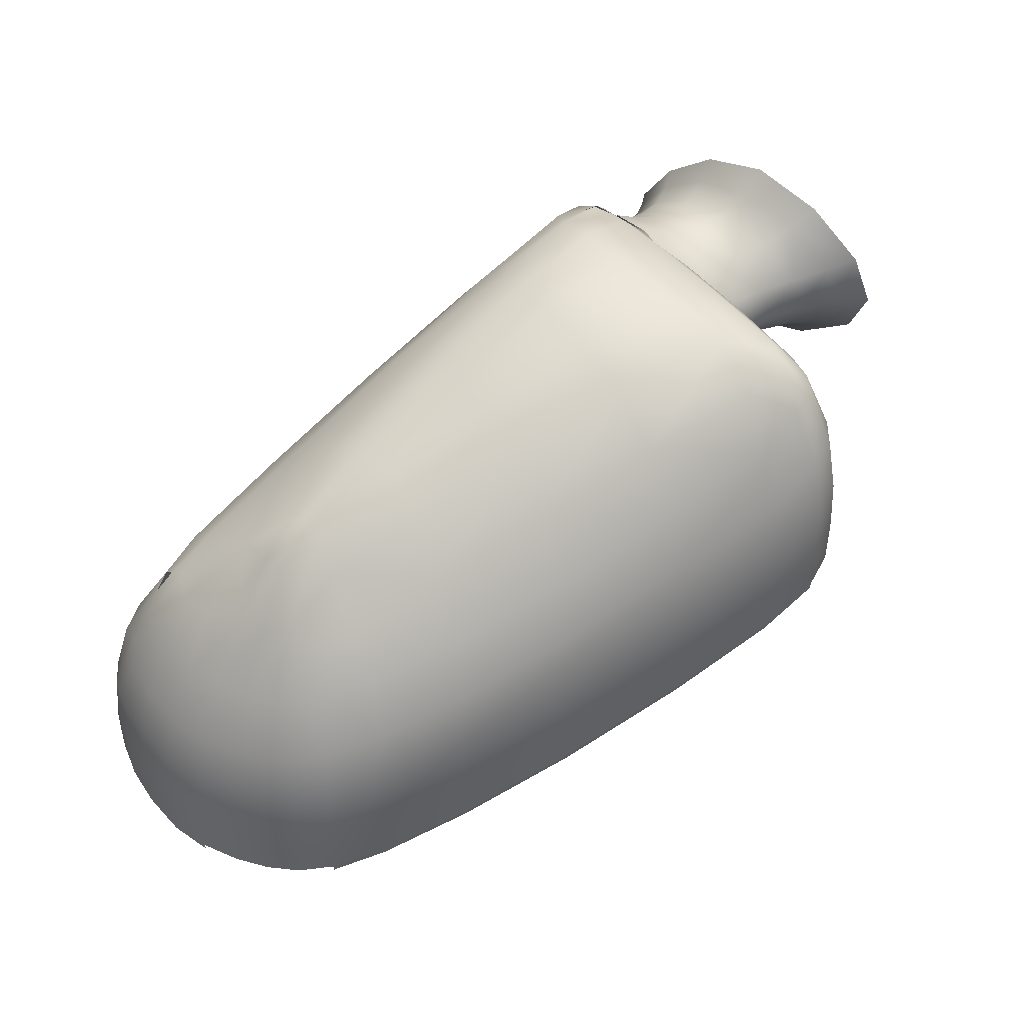
<metadata>
{"format":"obj","ext":"obj","renderer":"f3d","projection":"perspective","resolution":1024,"background":"white","views":[{"elev":48.2,"azim":-34.4,"up":"+Y"}]}
</metadata>
<code>
v -0.7627 0.2244 0.3833
v -0.7669 0.2209 0.3683
v -0.7609 0.2174 0.3681
v -0.7716 0.2255 0.3816
v -0.7668 0.2215 0.35
v -0.7553 0.2215 0.3849
v -0.7702 0.2329 0.3913
v -0.7742 0.2222 0.3674
v -0.7556 0.2126 0.3672
v -0.7714 0.2244 0.3515
v -0.7603 0.2323 0.3936
v -0.7798 0.2324 0.3911
v -0.7803 0.2248 0.3809
v -0.7626 0.2174 0.3476
v -0.7745 0.2323 0.3397
v -0.749 0.2174 0.3864
v -0.7519 0.2307 0.3967
v -0.7707 0.2409 0.3949
v -0.7604 0.241 0.3974
v -0.7816 0.2214 0.3664
v -0.777 0.2255 0.3515
v -0.7708 0.2307 0.3375
v -0.7447 0.2285 0.4003
v -0.7517 0.2412 0.4012
v -0.7806 0.2409 0.3947
v -0.7871 0.2227 0.3822
v -0.7878 0.2189 0.3665
v -0.7674 0.2285 0.3345
v -0.7788 0.2329 0.3405
v -0.7711 0.2412 0.3364
v -0.7442 0.2415 0.4056
v -0.7626 0.2497 0.3942
v -0.7726 0.2489 0.3917
v -0.787 0.2312 0.3936
v -0.7542 0.2517 0.3975
v -0.7828 0.2248 0.3508
v -0.768 0.2415 0.3334
v -0.7747 0.241 0.3387
v -0.747 0.2545 0.4011
v -0.7822 0.2493 0.3912
v -0.788 0.2409 0.3976
v -0.7928 0.2198 0.3848
v -0.7933 0.2155 0.3673
v -0.7883 0.2227 0.3503
v -0.7836 0.2324 0.3404
v -0.779 0.2409 0.3399
v -0.7657 0.2545 0.3415
v -0.7692 0.2517 0.3441
v -0.7585 0.261 0.3863
v -0.7659 0.2575 0.3845
v -0.7749 0.2562 0.3824
v -0.7937 0.2409 0.4023
v -0.7927 0.2295 0.3977
v -0.7936 0.2198 0.35
v -0.7837 0.2409 0.34
v -0.7783 0.2489 0.3469
v -0.7733 0.2497 0.3461
v -0.7837 0.2569 0.3814
v -0.7894 0.2505 0.3936
v -0.7521 0.2656 0.3878
v -0.7886 0.2312 0.3398
v -0.7887 0.2409 0.3394
v -0.7838 0.2493 0.3468
v -0.7665 0.261 0.3565
v -0.763 0.265 0.3713
v -0.7692 0.261 0.3712
v -0.7768 0.2595 0.37
v -0.7905 0.2591 0.3825
v -0.7951 0.2522 0.3977
v -0.7577 0.2705 0.3705
v -0.7936 0.2295 0.339
v -0.7843 0.2569 0.3567
v -0.7778 0.2562 0.3575
v -0.7622 0.2656 0.3544
v -0.7716 0.2575 0.3577
v -0.7844 0.2603 0.3687
v -0.7908 0.2628 0.3686
v -0.7962 0.262 0.385
v -0.7937 0.2409 0.3384
v -0.7891 0.2505 0.3462
v -0.7901 0.2591 0.3562
v -0.7964 0.2662 0.3694
v -0.7954 0.262 0.3559
v -0.7942 0.2522 0.3454
v -0.8007 0.266 0.3532
v -0.8095 0.2628 0.3476
v -0.8066 0.2664 0.3531
v -0.7986 0.2579 0.3426
v -0.8122 0.2668 0.353
v -0.8097 0.2519 0.3397
v -0.7931 0.2572 0.3473
v -0.8372 0.2561 0.3511
v -0.7958 0.2438 0.3368
v -0.7901 0.2453 0.3443
v -0.7925 0.2574 0.3518
v -0.8377 0.2589 0.3544
v -0.8099 0.239 0.3345
v -0.8366 0.2433 0.3411
v -0.7888 0.2457 0.3516
v -0.791 0.258 0.3613
v -0.8686 0.2455 0.3546
v -0.7897 0.2329 0.3432
v -0.7958 0.231 0.3349
v -0.7882 0.2334 0.3516
v -0.7873 0.2461 0.3596
v -0.8005 0.2677 0.3606
v -0.8684 0.247 0.3562
v -0.8108 0.2264 0.3325
v -0.8374 0.2304 0.3356
v -0.8703 0.2323 0.3442
v -0.7867 0.2339 0.3592
v -0.786 0.2466 0.381
v -0.8003 0.2687 0.3649
v -0.9012 0.2328 0.3581
v -0.7881 0.2202 0.3516
v -0.7898 0.2197 0.3428
v -0.7961 0.2177 0.3343
v -0.7867 0.2206 0.3592
v -0.7853 0.2343 0.3817
v -0.7898 0.2584 0.3807
v -0.8112 0.213 0.3318
v -0.8388 0.2176 0.3335
v -0.8726 0.2193 0.3385
v -0.9044 0.2212 0.3483
v -0.7852 0.2211 0.382
v -0.7993 0.2695 0.3813
v -0.7867 0.2068 0.3592
v -0.7881 0.2064 0.3516
v -0.7898 0.2058 0.3428
v -0.7961 0.2039 0.3343
v -0.9314 0.2191 0.3599
v -0.7852 0.2073 0.3821
v -0.8113 0.1992 0.3317
v -0.8395 0.2042 0.3328
v -0.8746 0.2065 0.3365
v -0.9079 0.2082 0.3425
v -0.932 0.2121 0.3524
v -0.9436 0.2103 0.3576
v -0.8396 0.1904 0.3327
v -0.8755 0.193 0.3358
v -0.9105 0.1953 0.3405
v -0.9359 0.1994 0.3468
v -0.9432 0.2127 0.3605
v -0.9507 0.195 0.3512
v -0.8756 0.1792 0.3357
v -0.9116 0.1819 0.3399
v -0.9389 0.1865 0.3449
v -0.9483 0.209 0.3608
v -0.9545 0.1816 0.3494
v -0.9572 0.1927 0.3553
v -0.9117 0.168 0.3398
v -0.9401 0.173 0.3444
v -0.9575 0.1964 0.3614
v -0.9559 0.1681 0.349
v -0.9613 0.1795 0.3541
v -0.9645 0.1785 0.3595
v -0.9403 0.1591 0.3443
v -0.9649 0.1784 0.3618
v -0.9561 0.1542 0.349
v -0.9628 0.166 0.3539
v -0.9661 0.1649 0.3594
v -0.9666 0.1648 0.3619
v -0.963 0.1521 0.3538
v -0.9664 0.151 0.3594
v -0.9668 0.1509 0.3619
v -0.8434 0.1997 0.4499
v -0.8158 0.1961 0.4518
v -0.8434 0.1875 0.4499
v -0.8156 0.1953 0.4536
v -0.8758 0.1897 0.4457
v -0.8158 0.2083 0.4518
v -0.8433 0.1867 0.4517
v -0.8758 0.1775 0.4457
v -0.8003 0.2009 0.4508
v -0.8158 0.1961 0.4545
v -0.9048 0.1807 0.4401
v -0.8003 0.2131 0.4508
v -0.8436 0.1875 0.4526
v -0.8758 0.1766 0.4475
v -0.9048 0.1685 0.4401
v -0.7936 0.203 0.4477
v -0.8437 0.1891 0.4526
v -0.9264 0.174 0.4344
v -0.7936 0.2152 0.4477
v -0.8159 0.1977 0.4545
v -0.8762 0.179 0.4484
v -0.8762 0.1773 0.4484
v -0.9049 0.1675 0.4419
v -0.9264 0.1618 0.4344
v -0.7901 0.2041 0.4425
v -0.7996 0.2011 0.4535
v -0.8436 0.203 0.4523
v -0.8761 0.1929 0.4481
v -0.939 0.17 0.4293
v -0.7901 0.2163 0.4425
v -0.7997 0.2028 0.4535
v -0.8158 0.2116 0.4543
v -0.9052 0.1838 0.4426
v -0.9054 0.17 0.4428
v -0.9054 0.1683 0.4428
v -0.9267 0.1608 0.4361
v -0.939 0.1579 0.4293
v -0.7881 0.2047 0.4303
v -0.8752 0.2063 0.4466
v -0.8428 0.2164 0.4507
v -0.9042 0.1973 0.4411
v -0.9461 0.1678 0.4242
v -0.7881 0.2169 0.4303
v -0.7996 0.2166 0.4532
v -0.8152 0.225 0.4526
v -0.9258 0.1906 0.4354
v -0.9271 0.1771 0.4368
v -0.9272 0.1632 0.437
v -0.9272 0.1615 0.437
v -0.9461 0.1557 0.4242
v -0.7874 0.2049 0.4081
v -0.7919 0.2052 0.4499
v -0.9016 0.2102 0.437
v -0.873 0.2192 0.4424
v -0.8411 0.2292 0.4465
v -0.923 0.2034 0.4315
v -0.9518 0.1661 0.4179
v -0.7854 0.2046 0.4081
v -0.7874 0.2171 0.4081
v -0.7993 0.23 0.4517
v -0.7919 0.219 0.4497
v -0.814 0.2378 0.4484
v -0.9353 0.1998 0.4265
v -0.9388 0.1865 0.4302
v -0.9401 0.173 0.4316
v -0.9403 0.1591 0.4318
v -0.9518 0.1539 0.4179
v -0.7858 0.2045 0.3821
v -0.7861 0.2044 0.4305
v -0.7878 0.217 0.3822
v -0.7877 0.2065 0.4436
v -0.9197 0.2161 0.4243
v -0.8983 0.2231 0.4295
v -0.8704 0.2323 0.4348
v -0.8393 0.2424 0.4389
v -0.9296 0.2149 0.4186
v -0.9403 0.1575 0.4317
v -0.9568 0.1645 0.4101
v -0.7848 0.2057 0.4082
v -0.7878 0.2048 0.3822
v -0.7988 0.2428 0.4474
v -0.7917 0.2323 0.4483
v -0.7877 0.2203 0.4434
v -0.8125 0.251 0.4411
v -0.9364 0.2107 0.4161
v -0.9425 0.1973 0.4216
v -0.9462 0.1842 0.4249
v -0.9477 0.1707 0.4261
v -0.9568 0.1523 0.4101
v -0.7852 0.2056 0.3821
v -0.7893 0.2043 0.3596
v -0.7855 0.2055 0.4306
v -0.7893 0.2165 0.3596
v -0.7855 0.2072 0.4306
v -0.9195 0.2255 0.4146
v -0.8956 0.2358 0.4185
v -0.8681 0.2457 0.4236
v -0.8381 0.2558 0.4279
v -0.9282 0.2225 0.4107
v -0.9479 0.1568 0.4263
v -0.9613 0.1631 0.401
v -0.7872 0.204 0.3593
v -0.7999 0.2576 0.439
v -0.7917 0.2448 0.4445
v -0.7876 0.2336 0.4421
v -0.7855 0.221 0.4304
v -0.8096 0.2627 0.4324
v -0.9414 0.2092 0.4103
v -0.9482 0.1956 0.4154
v -0.9521 0.1824 0.4183
v -0.9536 0.1688 0.4194
v -0.9613 0.151 0.401
v -0.7867 0.2051 0.3592
v -0.7848 0.2074 0.4082
v -0.7906 0.2161 0.3521
v -0.7936 0.2574 0.4381
v -0.7877 0.2048 0.4436
v -0.9167 0.2357 0.4027
v -0.8667 0.2561 0.4103
v -0.838 0.2662 0.414
v -0.8102 0.2713 0.4198
v -0.9322 0.2232 0.4034
v -0.9538 0.1549 0.4196
v -0.9644 0.1622 0.3904
v -0.7848 0.2212 0.4081
v -0.7906 0.2039 0.3521
v -0.7982 0.2652 0.4316
v -0.7881 0.2462 0.4388
v -0.7856 0.2342 0.4295
v -0.8935 0.2458 0.4062
v -0.9531 0.194 0.408
v -0.9459 0.2077 0.4037
v -0.9573 0.1808 0.4104
v -0.9589 0.1672 0.4114
v -0.9644 0.15 0.3904
v -0.7922 0.2156 0.3439
v -0.7917 0.2602 0.4326
v -0.9152 0.2415 0.394
v -0.8387 0.2704 0.398
v -0.8662 0.2605 0.397
v -0.8144 0.2748 0.3996
v -0.7962 0.2671 0.4229
v -0.9358 0.2222 0.3978
v -0.9591 0.1533 0.4115
v -0.9656 0.1618 0.3785
v -0.7849 0.2344 0.4074
v -0.7922 0.2034 0.3439
v -0.7861 0.2465 0.4271
v -0.9264 0.2345 0.3924
v -0.8928 0.2503 0.3956
v -0.7983 0.2695 0.4015
v -0.9575 0.1926 0.3991
v -0.9499 0.2064 0.3958
v -0.9618 0.1793 0.4012
v -0.9635 0.1657 0.4019
v -0.9656 0.1496 0.3785
v -0.7975 0.214 0.3368
v -0.7892 0.2585 0.4239
v -0.9169 0.2418 0.3887
v -0.8934 0.2507 0.3872
v -0.8158 0.275 0.3824
v -0.8392 0.2709 0.3837
v -0.8663 0.261 0.3853
v -0.7892 0.2586 0.4036
v -0.9392 0.2209 0.3913
v -0.9637 0.1519 0.4021
v -0.9653 0.1497 0.3676
v -0.7855 0.2467 0.4058
v -0.7975 0.2018 0.3368
v -0.9275 0.2342 0.3874
v -0.9651 0.1783 0.3903
v -0.9607 0.1916 0.3888
v -0.9529 0.2054 0.3865
v -0.9667 0.1647 0.3909
v -0.9653 0.1619 0.3676
v -0.8114 0.2096 0.3345
v -0.8946 0.2495 0.3801
v -0.9185 0.2403 0.3848
v -0.8667 0.2602 0.3759
v -0.8164 0.2742 0.3695
v -0.8395 0.2701 0.3727
v -0.9287 0.2306 0.3777
v -0.9438 0.2172 0.3818
v -0.967 0.1508 0.391
v -0.9643 0.15 0.3625
v -0.8114 0.1974 0.3345
v -0.9663 0.178 0.3782
v -0.9616 0.1916 0.3775
v -0.952 0.2077 0.3775
v -0.968 0.1643 0.3785
v -0.9637 0.1502 0.4021
v -0.9643 0.1622 0.3625
v -0.8394 0.201 0.3354
v -0.8675 0.2558 0.3663
v -0.8978 0.2442 0.3714
v -0.839 0.2659 0.3626
v -0.815 0.2708 0.3584
v -0.9452 0.2158 0.3726
v -0.9682 0.1505 0.3786
v -0.967 0.1492 0.391
v -0.9639 0.1501 0.3605
v -0.8394 0.1888 0.3354
v -0.9676 0.1645 0.3673
v -0.966 0.1781 0.3672
v -0.9536 0.2055 0.3689
v -0.9426 0.2167 0.3654
v -0.9679 0.1506 0.3673
v -0.9639 0.1623 0.3605
v -0.8754 0.1898 0.3384
v -0.8393 0.1879 0.3336
v -0.8024 0.2675 0.3548
v -0.9615 0.1914 0.3672
v -0.9508 0.2081 0.3644
v -0.9679 0.1489 0.3673
v -0.9682 0.1488 0.3786
v -0.9611 0.151 0.3558
v -0.8754 0.1776 0.3384
v -0.8111 0.1967 0.3326
v -0.9611 0.1632 0.3558
v -0.9114 0.1786 0.3425
v -0.8753 0.1767 0.3366
v -0.8113 0.1975 0.3317
v -0.955 0.1529 0.3515
v -0.9114 0.1664 0.3425
v -0.8396 0.1887 0.3327
v -0.955 0.1651 0.3515
v -0.9397 0.1698 0.347
v -0.9113 0.1656 0.3407
v -0.8756 0.1775 0.3357
v -0.9397 0.1576 0.347
v -0.9398 0.1567 0.3452
v -0.9117 0.1663 0.3398
v -0.7961 0.2022 0.3343
v -0.9403 0.1575 0.3443
v -0.9561 0.1526 0.349
v -0.7939 0.2144 0.3449
v -0.8128 0.2085 0.3356
v -0.7991 0.2128 0.3379
v -0.7924 0.2148 0.3529
v -0.8402 0.2 0.3366
v -0.8755 0.1891 0.3395
v -0.7911 0.2153 0.3602
v -0.9255 0.1735 0.4335
v -0.9043 0.1801 0.4392
v -0.9107 0.1781 0.3435
v -0.7896 0.2157 0.3824
v -0.9622 0.1621 0.3611
v -0.8759 0.1889 0.4446
v -0.9385 0.1695 0.3479
v -0.9378 0.1697 0.4286
v -0.8441 0.1988 0.4487
v -0.9535 0.1649 0.3523
v -0.9448 0.1675 0.4235
v -0.7892 0.2158 0.4078
v -0.9503 0.1658 0.4174
v -0.8171 0.2072 0.4506
v -0.9553 0.1643 0.4098
v -0.7899 0.2156 0.4295
v -0.9596 0.1629 0.4008
v -0.8018 0.2119 0.4496
v -0.9626 0.162 0.363
v -0.7919 0.215 0.4415
v -0.9636 0.1617 0.3681
v -0.7953 0.2139 0.4466
v -0.9639 0.1616 0.3787
v -0.9627 0.162 0.3904
f 1 2 3
f 1 4 2
f 2 5 3
f 6 1 3
f 7 4 1
f 4 8 2
f 3 5 9
f 2 10 5
f 6 3 9
f 11 1 6
f 7 12 4
f 11 7 1
f 4 13 8
f 2 8 10
f 9 5 14
f 10 15 5
f 16 6 9
f 17 11 6
f 12 7 18
f 12 13 4
f 7 11 19
f 13 20 8
f 8 21 10
f 14 5 22
f 21 15 10
f 5 15 22
f 6 16 23
f 6 23 17
f 11 17 24
f 18 7 19
f 25 12 18
f 12 26 13
f 19 11 24
f 13 27 20
f 8 20 21
f 14 22 28
f 21 29 15
f 15 30 22
f 17 23 31
f 17 31 24
f 18 19 32
f 25 18 33
f 34 12 25
f 34 26 12
f 26 27 13
f 19 24 35
f 27 36 20
f 20 36 21
f 22 37 28
f 21 36 29
f 29 38 15
f 30 37 22
f 38 30 15
f 24 31 39
f 32 19 35
f 33 18 32
f 40 25 33
f 41 34 25
f 34 42 26
f 26 43 27
f 35 24 39
f 27 44 36
f 36 45 29
f 46 38 29
f 30 47 37
f 38 48 30
f 32 35 49
f 32 50 33
f 33 51 40
f 41 25 40
f 52 34 41
f 53 42 34
f 42 43 26
f 43 54 27
f 49 35 39
f 27 54 44
f 36 44 45
f 55 29 45
f 55 46 29
f 46 56 38
f 30 48 47
f 57 48 38
f 50 32 49
f 33 50 51
f 40 51 58
f 59 41 40
f 52 41 59
f 52 53 34
f 49 39 60
f 44 54 61
f 44 61 45
f 62 55 45
f 63 46 55
f 63 56 46
f 56 57 38
f 48 64 47
f 64 48 57
f 49 65 50
f 50 66 51
f 51 67 58
f 40 58 68
f 59 40 68
f 69 52 59
f 60 70 49
f 54 71 61
f 62 45 61
f 62 63 55
f 72 56 63
f 73 57 56
f 47 64 74
f 75 64 57
f 49 70 65
f 50 65 66
f 51 66 67
f 58 67 76
f 68 58 77
f 59 68 78
f 69 59 78
f 79 61 71
f 79 62 61
f 80 63 62
f 72 63 81
f 73 56 72
f 75 57 73
f 64 70 74
f 66 64 75
f 64 65 70
f 65 64 66
f 66 75 67
f 67 73 76
f 58 76 77
f 68 77 82
f 78 68 82
f 79 80 62
f 81 63 80
f 77 72 81
f 76 73 72
f 67 75 73
f 76 72 77
f 82 77 83
f 84 80 79
f 81 80 83
f 77 81 83
f 83 80 84
f 85 86 87
f 85 88 86
f 87 86 89
f 90 86 88
f 85 91 88
f 89 86 92
f 90 88 93
f 92 86 90
f 88 91 94
f 85 95 91
f 96 89 92
f 93 88 94
f 97 90 93
f 92 90 98
f 94 91 99
f 100 95 85
f 99 91 95
f 101 96 92
f 102 93 94
f 97 93 103
f 98 90 97
f 101 92 98
f 104 94 99
f 105 95 100
f 100 85 106
f 99 95 105
f 107 96 101
f 102 94 104
f 103 93 102
f 108 97 103
f 109 98 97
f 110 101 98
f 104 99 111
f 105 100 112
f 100 106 113
f 111 99 105
f 114 107 101
f 115 102 104
f 116 103 102
f 108 103 117
f 109 97 108
f 110 98 109
f 114 101 110
f 118 104 111
f 119 105 112
f 112 100 120
f 100 113 120
f 111 105 119
f 115 104 118
f 116 102 115
f 117 103 116
f 121 108 117
f 122 109 108
f 123 110 109
f 124 114 110
f 118 111 125
f 120 113 126
f 125 111 119
f 127 115 118
f 128 116 115
f 129 117 116
f 121 117 130
f 122 108 121
f 123 109 122
f 124 110 123
f 131 114 124
f 132 118 125
f 127 118 132
f 128 115 127
f 129 116 128
f 130 117 129
f 133 121 130
f 134 122 121
f 135 123 122
f 136 124 123
f 131 124 137
f 134 121 133
f 135 122 134
f 136 123 135
f 137 124 136
f 131 137 138
f 139 134 133
f 140 135 134
f 141 136 135
f 142 137 136
f 143 131 138
f 138 137 142
f 140 134 139
f 141 135 140
f 142 136 141
f 144 138 142
f 145 140 139
f 146 141 140
f 147 142 141
f 144 142 147
f 144 148 138
f 146 140 145
f 147 141 146
f 149 144 147
f 150 148 144
f 151 146 145
f 152 147 146
f 149 147 152
f 150 144 149
f 150 153 148
f 152 146 151
f 154 149 152
f 155 150 149
f 156 153 150
f 157 152 151
f 154 152 157
f 155 149 154
f 156 150 155
f 158 153 156
f 159 154 157
f 160 155 154
f 160 156 155
f 161 158 156
f 160 154 159
f 161 156 160
f 162 158 161
f 163 160 159
f 163 161 160
f 164 162 161
f 164 161 163
f 165 162 164
f 166 167 168
f 168 167 169
f 170 166 168
f 166 171 167
f 168 169 172
f 170 168 173
f 171 174 167
f 175 172 169
f 173 168 172
f 176 170 173
f 171 177 174
f 175 178 172
f 173 172 179
f 176 173 180
f 177 181 174
f 182 178 175
f 178 179 172
f 180 173 179
f 183 176 180
f 177 184 181
f 182 175 185
f 186 178 182
f 178 187 179
f 188 180 179
f 183 180 189
f 181 184 190
f 185 175 191
f 182 185 192
f 186 182 193
f 186 187 178
f 187 188 179
f 189 180 188
f 194 183 189
f 190 184 195
f 185 191 196
f 193 182 192
f 192 185 197
f 198 186 193
f 199 187 186
f 187 200 188
f 201 189 188
f 194 189 202
f 190 195 203
f 185 196 197
f 193 192 204
f 192 197 205
f 198 193 206
f 199 186 198
f 199 200 187
f 200 201 188
f 207 194 202
f 203 195 208
f 197 196 209
f 206 193 204
f 204 192 205
f 205 197 210
f 211 198 206
f 212 199 198
f 213 200 199
f 200 214 201
f 207 202 215
f 203 208 216
f 197 209 210
f 196 217 209
f 206 204 218
f 204 205 219
f 205 210 220
f 211 206 221
f 212 198 211
f 213 199 212
f 213 214 200
f 215 222 207
f 203 216 223
f 216 208 224
f 210 209 225
f 209 217 226
f 221 206 218
f 218 204 219
f 219 205 220
f 220 210 227
f 228 211 221
f 229 212 211
f 230 213 212
f 231 214 213
f 232 222 215
f 223 216 233
f 234 203 223
f 216 224 235
f 210 225 227
f 209 226 225
f 217 236 226
f 221 218 237
f 218 219 238
f 219 220 239
f 220 227 240
f 228 221 241
f 229 211 228
f 230 212 229
f 231 213 230
f 231 242 214
f 232 243 222
f 233 244 223
f 216 245 233
f 234 223 244
f 245 216 235
f 227 225 246
f 225 226 247
f 236 248 226
f 241 221 237
f 237 218 238
f 238 219 239
f 239 220 240
f 240 227 249
f 250 228 241
f 251 229 228
f 252 230 229
f 253 231 230
f 254 243 232
f 233 255 244
f 245 256 233
f 234 244 257
f 245 235 258
f 227 246 249
f 225 247 246
f 226 248 247
f 236 259 248
f 237 260 241
f 238 260 237
f 238 239 261
f 239 240 262
f 240 249 263
f 241 264 250
f 251 228 250
f 252 229 251
f 253 230 252
f 265 231 253
f 254 266 243
f 267 255 233
f 255 132 244
f 256 245 258
f 233 256 267
f 257 244 259
f 249 246 268
f 246 247 269
f 248 270 247
f 257 259 236
f 259 271 248
f 241 260 264
f 238 261 260
f 261 239 262
f 262 240 263
f 263 249 272
f 273 250 264
f 274 251 250
f 252 251 274
f 253 252 275
f 265 253 276
f 277 266 254
f 267 278 255
f 255 127 132
f 244 132 279
f 256 258 280
f 244 279 259
f 249 268 272
f 268 246 281
f 246 269 281
f 247 270 269
f 248 271 270
f 282 257 236
f 259 279 271
f 260 283 264
f 261 283 260
f 262 284 261
f 263 285 262
f 272 286 263
f 274 250 273
f 273 264 287
f 275 252 274
f 276 253 275
f 288 265 276
f 277 289 266
f 278 127 255
f 132 290 279
f 291 256 280
f 272 268 292
f 268 281 292
f 269 293 281
f 270 293 269
f 271 294 270
f 279 290 271
f 264 283 287
f 261 295 283
f 262 285 284
f 261 284 295
f 263 286 285
f 272 292 286
f 296 274 273
f 297 273 287
f 275 274 296
f 276 275 298
f 288 276 299
f 300 289 277
f 132 125 290
f 291 280 301
f 281 302 292
f 293 302 281
f 270 294 293
f 271 290 294
f 287 283 303
f 295 303 283
f 285 304 284
f 284 305 295
f 286 306 285
f 292 307 286
f 296 273 297
f 297 287 308
f 298 275 296
f 299 276 298
f 309 288 299
f 300 310 289
f 125 311 290
f 312 291 301
f 302 307 292
f 293 313 302
f 294 313 293
f 290 311 294
f 287 303 314
f 295 315 303
f 285 306 304
f 284 304 305
f 295 305 315
f 286 316 306
f 307 316 286
f 317 296 297
f 308 287 314
f 318 297 308
f 319 298 296
f 299 298 319
f 309 299 320
f 321 310 300
f 125 119 311
f 312 301 322
f 323 307 302
f 313 323 302
f 294 311 313
f 303 324 314
f 315 325 303
f 306 326 304
f 304 327 305
f 305 328 315
f 316 126 306
f 329 316 307
f 319 296 317
f 317 297 318
f 330 308 314
f 318 308 330
f 320 299 319
f 331 309 320
f 321 332 310
f 119 333 311
f 334 312 322
f 323 329 307
f 313 333 323
f 311 333 313
f 303 325 324
f 314 324 335
f 315 328 325
f 306 126 326
f 304 326 327
f 305 327 328
f 120 126 316
f 120 316 329
f 336 319 317
f 337 317 318
f 330 314 335
f 338 318 330
f 320 319 336
f 331 320 339
f 332 340 310
f 119 112 333
f 341 334 322
f 333 329 323
f 324 325 342
f 324 343 335
f 325 328 344
f 326 126 345
f 327 326 346
f 328 327 344
f 112 120 329
f 336 317 337
f 337 318 338
f 330 335 347
f 338 330 348
f 339 320 336
f 349 331 339
f 332 350 340
f 112 329 333
f 351 334 341
f 325 344 342
f 324 342 343
f 335 343 347
f 326 345 346
f 126 113 345
f 327 346 344
f 352 336 337
f 353 337 338
f 330 347 348
f 338 348 354
f 355 339 336
f 349 339 355
f 356 331 349
f 350 357 340
f 358 351 341
f 342 344 359
f 343 342 360
f 343 360 347
f 346 345 361
f 345 113 362
f 344 346 359
f 355 336 352
f 352 337 353
f 353 338 354
f 348 347 363
f 354 348 363
f 364 349 355
f 365 356 349
f 350 366 357
f 367 351 358
f 342 359 360
f 347 360 114
f 346 361 359
f 345 362 361
f 113 106 362
f 355 352 368
f 352 353 369
f 353 354 370
f 347 371 363
f 370 354 363
f 364 355 372
f 365 349 364
f 366 373 357
f 374 367 358
f 367 375 351
f 360 359 107
f 360 107 114
f 347 114 131
f 359 361 107
f 361 362 96
f 106 376 362
f 372 355 368
f 368 352 369
f 369 353 377
f 377 353 370
f 378 363 371
f 347 131 371
f 370 363 378
f 379 364 372
f 380 365 364
f 366 381 373
f 382 367 374
f 382 375 367
f 375 383 351
f 361 96 107
f 362 89 96
f 362 376 87
f 372 368 165
f 368 369 162
f 369 377 158
f 377 370 153
f 371 148 378
f 371 131 143
f 153 370 378
f 380 364 379
f 381 384 373
f 385 382 374
f 382 386 375
f 375 387 383
f 362 87 89
f 165 368 162
f 162 369 158
f 158 377 153
f 153 378 148
f 371 143 148
f 381 388 384
f 389 382 385
f 389 386 382
f 386 390 375
f 375 390 387
f 384 388 391
f 392 389 385
f 389 393 386
f 386 394 390
f 139 387 390
f 388 395 391
f 395 389 392
f 395 393 389
f 393 394 386
f 145 390 394
f 145 139 390
f 139 133 387
f 391 395 392
f 396 393 395
f 393 397 394
f 151 145 394
f 133 398 387
f 396 397 393
f 151 394 397
f 133 130 398
f 396 399 397
f 157 151 397
f 157 397 399
f 159 157 399
f 159 399 400
f 401 402 403
f 404 402 401
f 404 405 402
f 404 406 405
f 407 406 404
f 408 406 407
f 409 408 407
f 408 410 406
f 409 407 411
f 408 412 410
f 413 409 411
f 412 414 410
f 408 415 412
f 416 413 411
f 412 417 414
f 415 418 412
f 416 411 419
f 418 420 412
f 421 416 419
f 420 422 412
f 421 419 423
f 422 424 412
f 421 423 425
f 424 426 412
f 425 423 427
f 424 428 426
f 425 427 429
f 424 430 428
f 424 431 430

</code>
